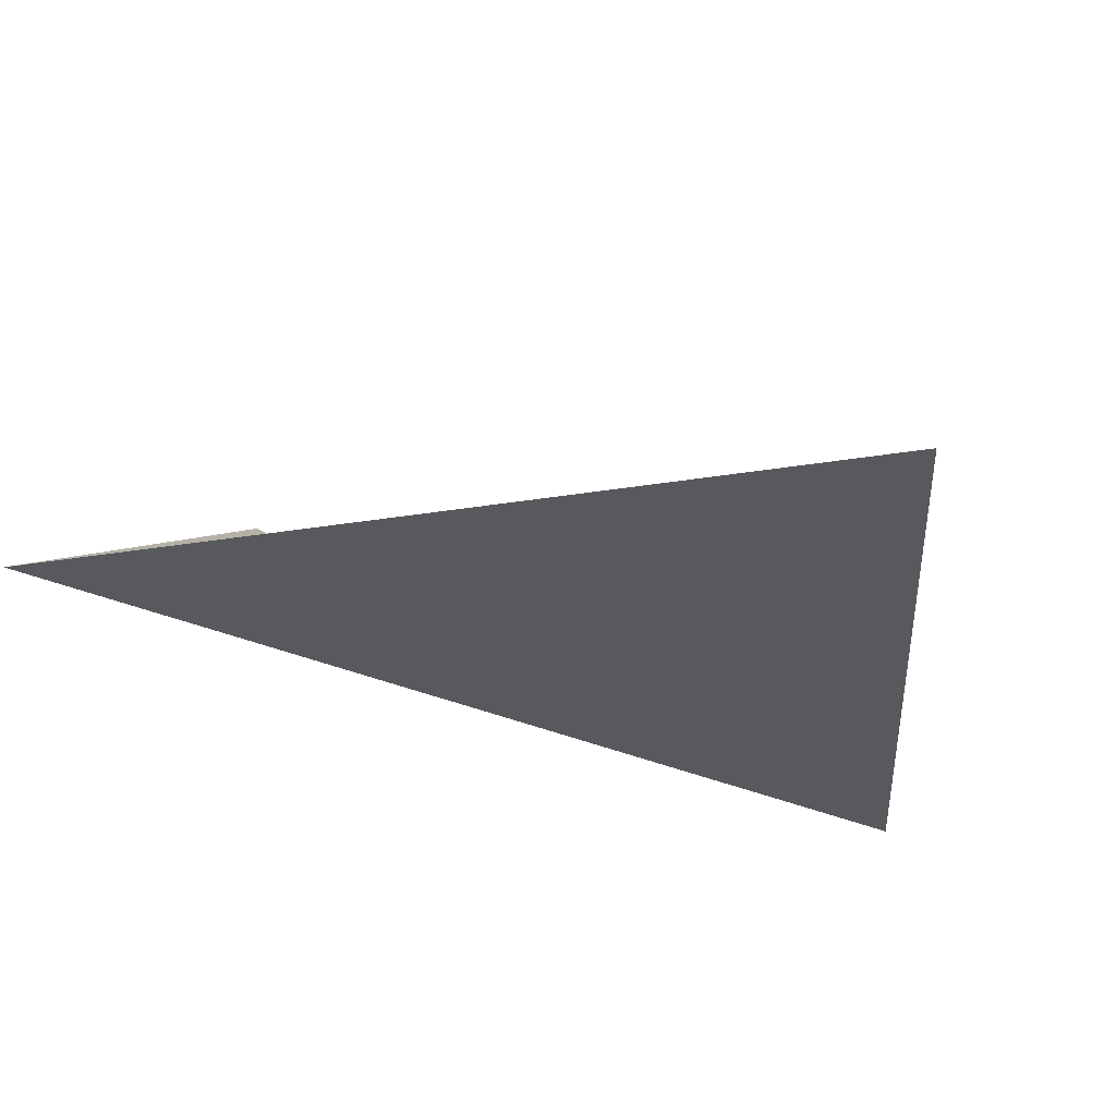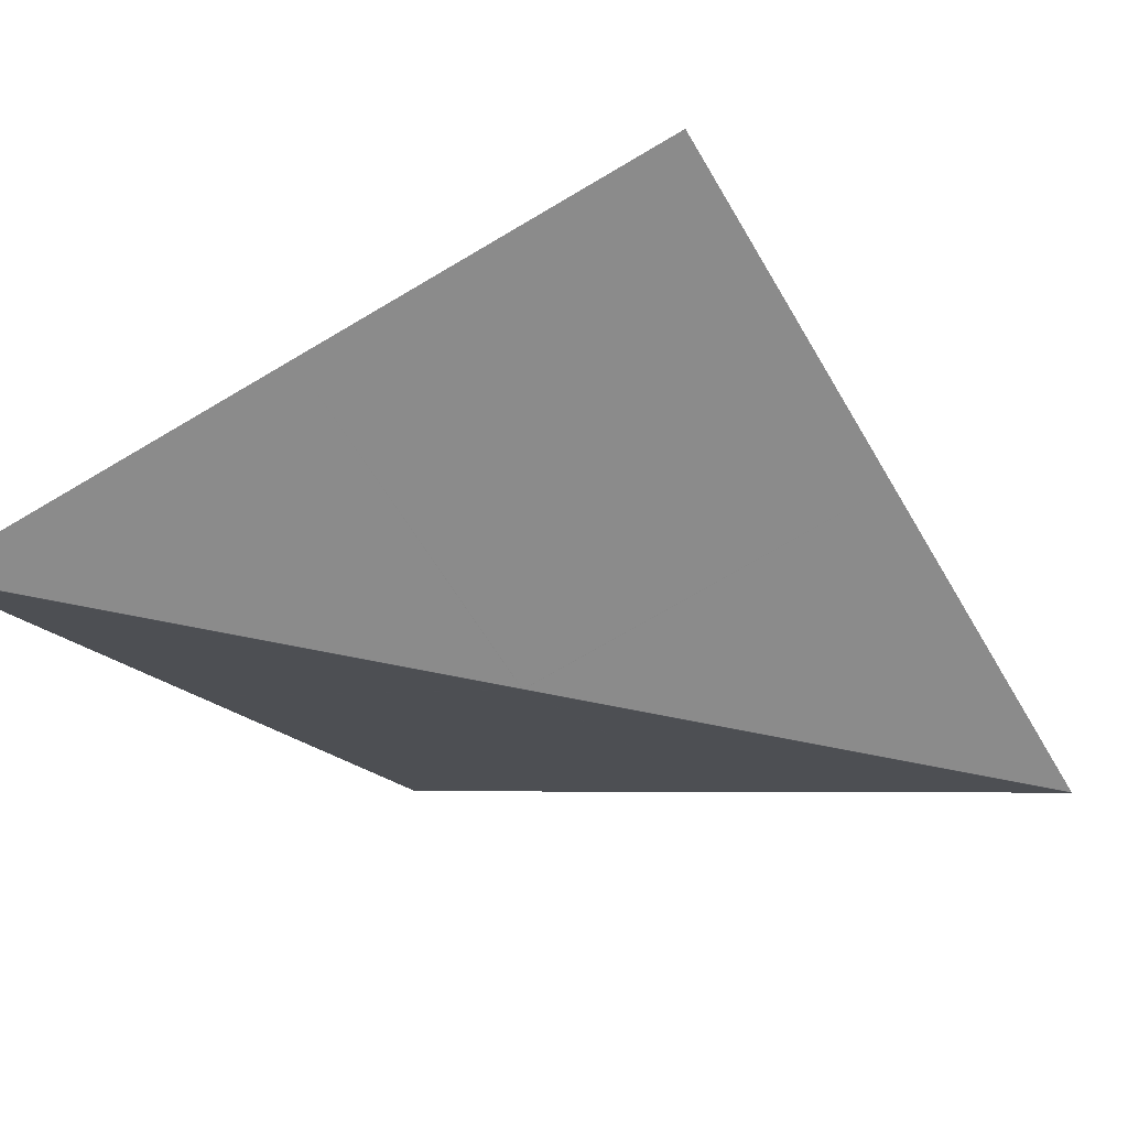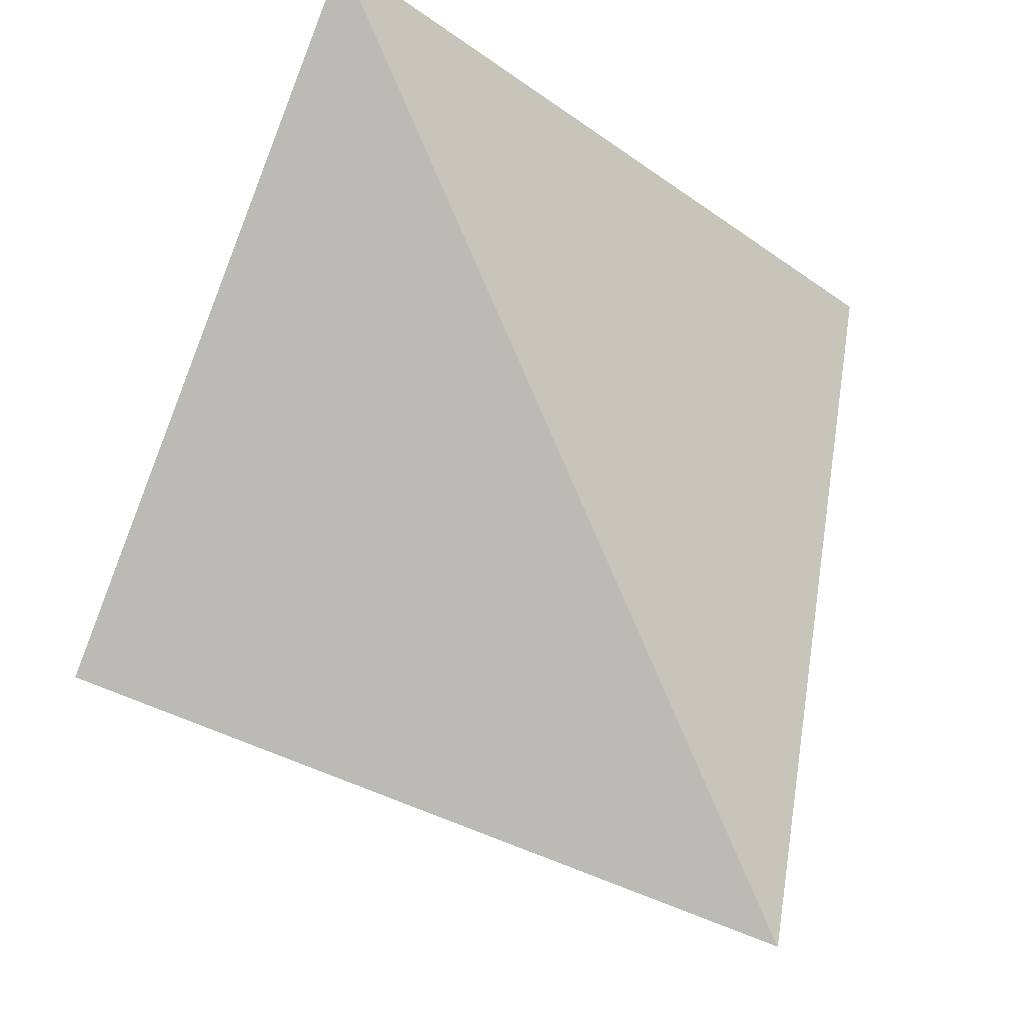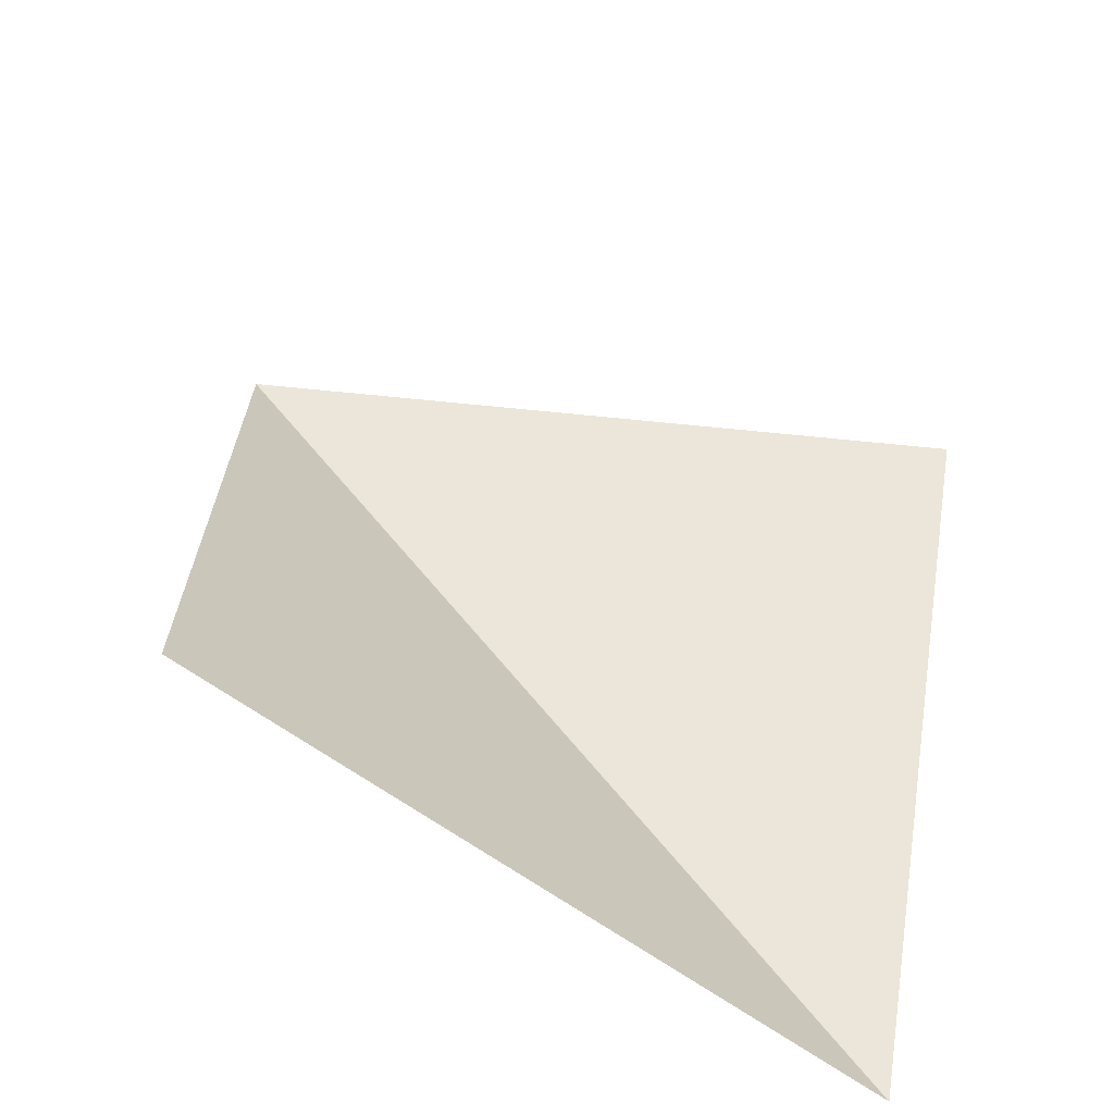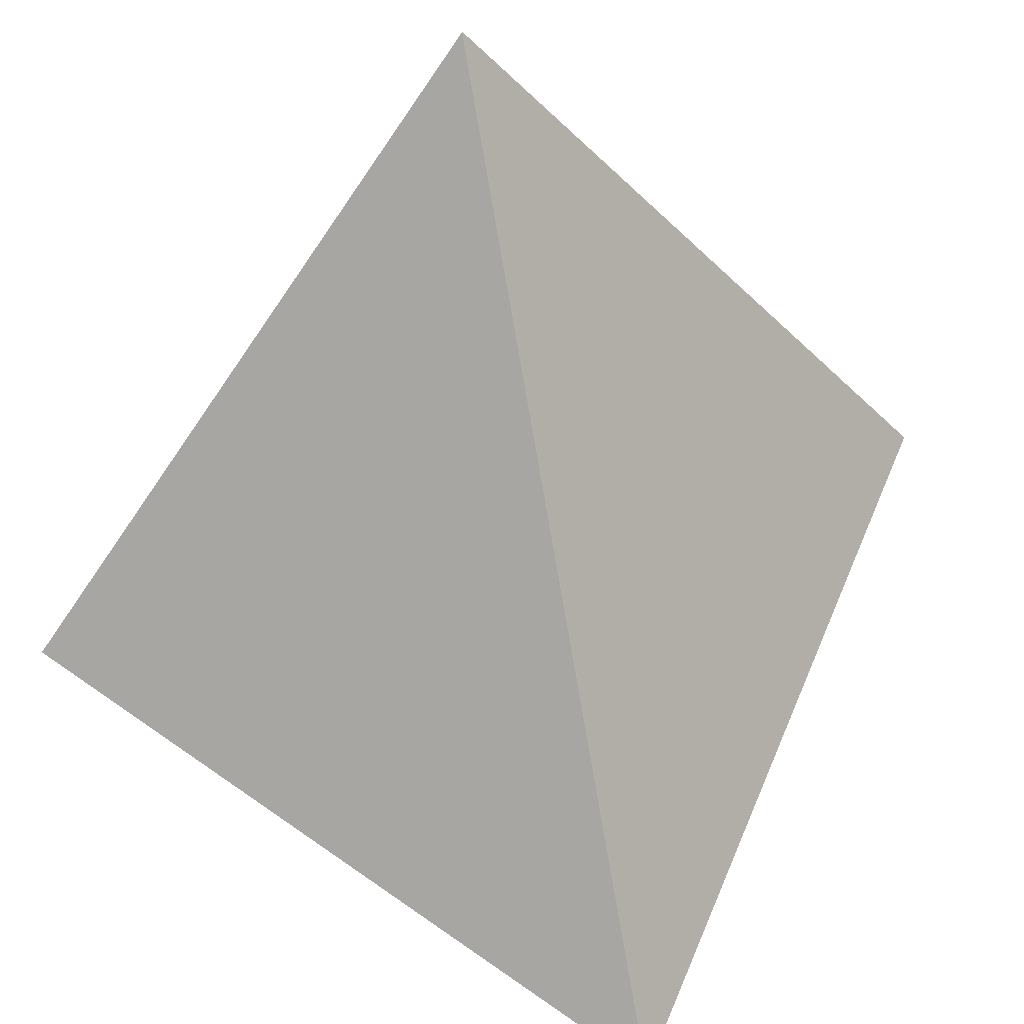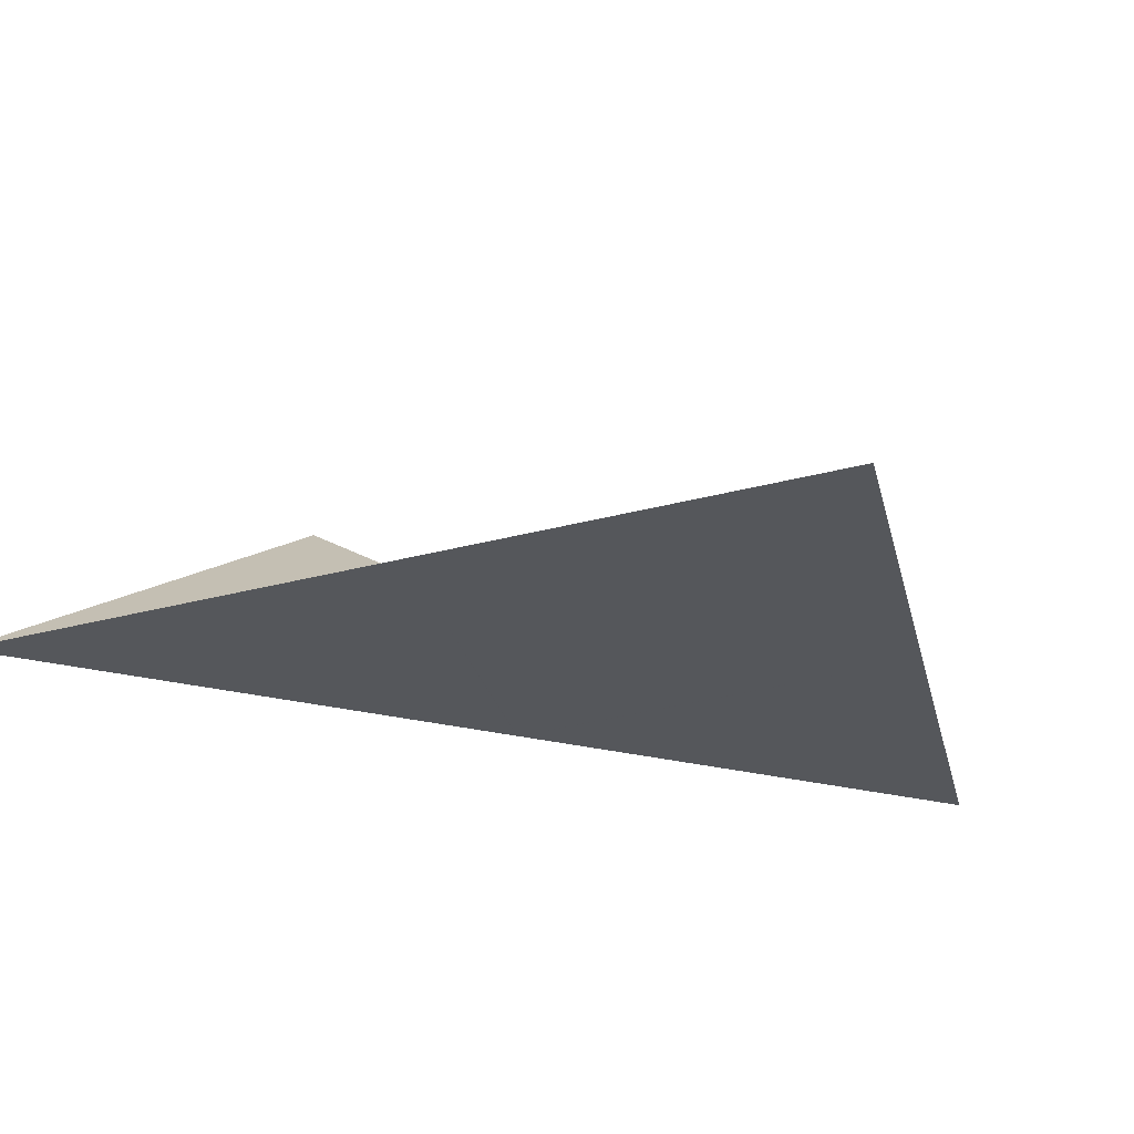
<metadata>
{"format":"obj","ext":"obj","renderer":"f3d","projection":"perspective","resolution":1024,"background":"white","views":[{"elev":-28.7,"azim":-164.6,"up":"+Z"},{"elev":-58.9,"azim":-137.8,"up":"+Z"},{"elev":-17.4,"azim":145.1,"up":"+Y"},{"elev":46.4,"azim":111.5,"up":"+Z"},{"elev":-72.8,"azim":-22.6,"up":"+Z"},{"elev":-24.8,"azim":-155.1,"up":"+Z"}]}
</metadata>
<code>
v -0.005898 0.005268 -0.01384
v -0.0059 0.005267 -0.01384
v -0.005901 0.005266 -0.01384
v -0.001051 0.006326 -0.01441
v -0.001053 0.006325 -0.01441
v -5.467e-06 0.001447 -0.01454
v -3.435e-06 0.001446 -0.01454
v -5.293e-06 0.001445 -0.01454
v -2.997e-06 0.001443 -0.01454
v -2.752e-06 0.001441 -0.01454
v -5.527e-06 0.001442 -0.01454
v -7.485e-06 0.001446 -0.01454
v -7.291e-06 0.001448 -0.01454
v -6.069e-06 0.001449 -0.01454
v -4.086e-06 0.001448 -0.01454
v -6.78e-07 0.001442 -0.01454
v -1.39e-06 0.001445 -0.01454
v -8.291e-06 0.001444 -0.01454
v -0.005896 0.005269 -0.01384
v -7.739e-06 0.00145 -0.01454
v -0.001056 0.006324 -0.01441
v -2.087e-06 0.001449 -0.01454
v -0.001054 0.006325 -0.01441
v 6.188e-10 0.001439 -0.01454
v -0.005902 0.005264 -0.01384
v -0.004853 0.0003839 -0.01396
v -0.004853 0.0003822 -0.01396
v -0.004853 0.0003805 -0.01396
v -9.445e-06 0.001441 -0.01454
v -7.337e-06 0.001441 -0.01454
v -7.741e-06 0.001439 -0.01454
v -5.177e-06 0.00144 -0.01454
v -3.195e-06 0.001438 -0.01454
v -6.424e-06 0.001437 -0.01454
v -1.036e-05 0.001439 -0.01454
v -1.167e-05 0.00144 -0.01454
v -1.141e-05 0.001442 -0.01454
v -9.626e-06 0.001443 -0.01454
v -9.638e-06 0.001437 -0.01454
v -0.005902 0.005262 -0.01384
v -0.004854 0.0003856 -0.01396
v -1.337e-05 0.001441 -0.01454
v -0.005902 0.00526 -0.01384
v -0.003803 -0.004499 -0.01409
v -1.117e-05 0.001431 -0.01454
v -0.004852 0.0003754 -0.01396
v -0.004852 0.0003788 -0.01396
v -0.004852 0.0003771 -0.01396
v -7.882e-06 0.001433 -0.01454
v -6.936e-06 0.001435 -0.01454
v -5.635e-06 0.001434 -0.01454
v -4.306e-06 0.001436 -0.01454
v -7.153e-06 0.001431 -0.01454
v -9.209e-06 0.001431 -0.01454
v -1.006e-05 0.001433 -0.01454
v -9.527e-06 0.001435 -0.01454
v -3.559e-06 0.001433 -0.01454
v -1.779e-06 0.001436 -0.01454
v -0.003803 -0.004501 -0.01409
v -0.003802 -0.004502 -0.01409
v -0.0038 -0.004504 -0.01408
v -5.338e-06 0.001431 -0.01454
v 0.0003816 -0.002816 -0.01194
v 0.000383 -0.002815 -0.01194
v 0.0003845 -0.002815 -0.01194
v 0.0003801 -0.002817 -0.01194
v -2.925e-06 0.001426 -0.01453
v -0.003795 -0.004504 -0.01408
v -1.972e-06 0.00143 -0.01453
v -2.565e-06 0.001432 -0.01453
v -5.545e-07 0.001431 -0.01453
v -1.033e-06 0.001434 -0.01453
v 5.778e-07 0.001436 -0.01453
v 9.893e-07 0.001433 -0.01453
v -3.924e-07 0.001429 -0.01453
v -1.857e-06 0.001428 -0.01453
v -3.1e-06 0.001428 -0.01453
v -3.938e-06 0.001429 -0.01453
v 1.25e-06 0.00143 -0.01453
v -0.003798 -0.004504 -0.01408
v -0.003797 -0.004504 -0.01408
v 0.004565 -0.001125 -0.00979
v 0.004567 -0.001124 -0.00979
v 0.004568 -0.001122 -0.00979
v 0.0003859 -0.002814 -0.01194
v 4.27e-06 0.001432 -0.01453
v 0.004564 -0.001126 -0.009791
v 5.841e-06 0.00143 -0.01453
v 0.0003889 -0.002813 -0.01193
v 2.66e-06 0.001433 -0.01453
v 4.354e-06 0.001434 -0.01453
v 2.559e-06 0.001435 -0.01453
v 2.552e-06 0.001437 -0.01453
v 4.766e-06 0.001436 -0.01453
v 6.039e-06 0.001433 -0.01453
v 5.666e-06 0.001431 -0.01453
v 4.552e-06 0.00143 -0.01453
v 2.941e-06 0.00143 -0.01453
v 6.905e-06 0.001435 -0.01453
v 0.0003874 -0.002814 -0.01194
v 0.004186 0.003127 -0.01239
v 0.004186 0.003129 -0.01239
v 0.004186 0.00313 -0.01239
v 0.004569 -0.00112 -0.00979
v 8.248e-06 0.001438 -0.01453
v 6.398e-06 0.001437 -0.01453
v 6.966e-06 0.001439 -0.01453
v 4.739e-06 0.001438 -0.01453
v 0.004187 0.003126 -0.01239
v 1.147e-05 0.001438 -0.01453
v 0.00457 -0.001117 -0.009791
v 3.095e-06 0.00144 -0.01454
v 6.023e-06 0.001441 -0.01453
v 9.219e-06 0.00144 -0.01453
v 1.016e-05 0.001439 -0.01453
v 9.782e-06 0.001438 -0.01453
v 8.18e-06 0.001436 -0.01453
v 8.801e-06 0.001442 -0.01453
v 0.00457 -0.001118 -0.009791
v 0.003802 0.007379 -0.01499
v 0.003801 0.00738 -0.01499
v 0.0038 0.007381 -0.01499
v 0.004186 0.003132 -0.01239
v 7.631e-06 0.001445 -0.01453
v 6.642e-06 0.001443 -0.01453
v 5.569e-06 0.001444 -0.01454
v 4.231e-06 0.001442 -0.01454
v 1.78e-06 0.001442 -0.01454
v 3.56e-06 0.001444 -0.01454
v 7.08e-06 0.001447 -0.01454
v 0.003803 0.007377 -0.01498
v 1.067e-05 0.001447 -0.01453
v 0.004186 0.003135 -0.01239
v 8.941e-06 0.001447 -0.01453
v 9.568e-06 0.001446 -0.01453
v 8.913e-06 0.001444 -0.01453
v 5.34e-06 0.001447 -0.01454
v 0.004186 0.003133 -0.01239
v -0.001048 0.006326 -0.01441
v -0.001049 0.006326 -0.01441
v 0.003798 0.007382 -0.01499
v 1.721e-06 0.001448 -0.01454
v 2.499e-06 0.001446 -0.01454
v 2.606e-07 0.001447 -0.01454
v 9.581e-07 0.001444 -0.01454
v -2.216e-07 0.001449 -0.01454
v 1.361e-06 0.001451 -0.01454
v 2.832e-06 0.00145 -0.01454
v 3.866e-06 0.001449 -0.01454
v -0.001046 0.006327 -0.01441
v 2.425e-06 0.001452 -0.01454
v 0.003794 0.007382 -0.01499
v 0.003796 0.007382 -0.01499
o Octagon_web
f 15 5 4 22
f 19 21 20
f 14 23 5 15
f 13 1 19 20
f 12 2 1 13
f 18 3 2 12
f 14 6 13 20
f 15 7 6 14
f 6 8 12 13
f 7 9 8 6
f 20 21 23 14
f 17 7 15 22
f 8 11 18 12
f 9 10 11 8
f 16 9 7 17
f 24 10 9 16
f 41 43 42
f 38 25 3 18
f 37 40 25 38
f 36 26 41 42
f 35 27 26 36
f 39 28 27 35
f 37 29 36 42
f 38 30 29 37
f 29 31 35 36
f 42 43 40 37
f 30 32 31 29
f 11 30 38 18
f 31 34 39 35
f 32 33 34 31
f 10 32 30 11
f 24 33 32 10
f 54 59 44 45
f 53 60 59 54
f 62 61 60 53
f 56 47 28 39
f 55 48 47 56
f 55 49 54 45
f 56 50 49 55
f 44 46 45
f 45 46 48 55
f 49 51 53 54
f 50 52 51 49
f 34 50 56 39
f 51 57 62 53
f 52 58 57 51
f 33 52 50 34
f 24 58 52 33
f 78 80 61 62
f 77 81 80 78
f 76 63 66 67
f 75 64 63 76
f 79 65 64 75
f 77 69 76 67
f 66 68 67
f 78 70 69 77
f 69 71 75 76
f 70 72 71 69
f 57 70 78 62
f 71 74 79 75
f 72 73 74 71
f 58 72 70 57
f 24 73 72 58
f 67 68 81 77
f 98 85 65 79
f 97 100 85 98
f 96 82 87 88
f 95 83 82 96
f 99 84 83 95
f 87 89 88
f 97 86 96 88
f 98 90 86 97
f 86 91 95 96
f 90 92 91 86
f 74 90 98 79
f 91 94 99 95
f 92 93 94 91
f 73 92 90 74
f 88 89 100 97
f 24 93 92 73
f 117 104 84 99
f 116 119 104 117
f 115 101 109 110
f 114 102 101 115
f 109 111 110
f 118 103 102 114
f 116 105 115 110
f 117 106 105 116
f 105 107 114 115
f 106 108 107 105
f 94 106 117 99
f 107 113 118 114
f 108 112 113 107
f 110 111 119 116
f 93 108 106 94
f 24 112 108 93
f 136 123 103 118
f 135 138 123 136
f 134 120 131 132
f 131 133 132
f 130 121 120 134
f 137 122 121 130
f 135 124 134 132
f 136 125 124 135
f 124 126 130 134
f 125 127 126 124
f 113 125 136 118
f 126 129 137 130
f 132 133 138 135
f 127 128 129 126
f 112 127 125 113
f 24 128 127 112
f 149 141 122 137
f 148 153 141 149
f 150 152 151
f 147 139 150 151
f 146 140 139 147
f 22 4 140 146
f 148 142 147 151
f 149 143 142 148
f 142 144 146 147
f 143 145 144 142
f 129 143 149 137
f 151 152 153 148
f 144 17 22 146
f 145 16 17 144
f 128 145 143 129
f 24 16 145 128

</code>
